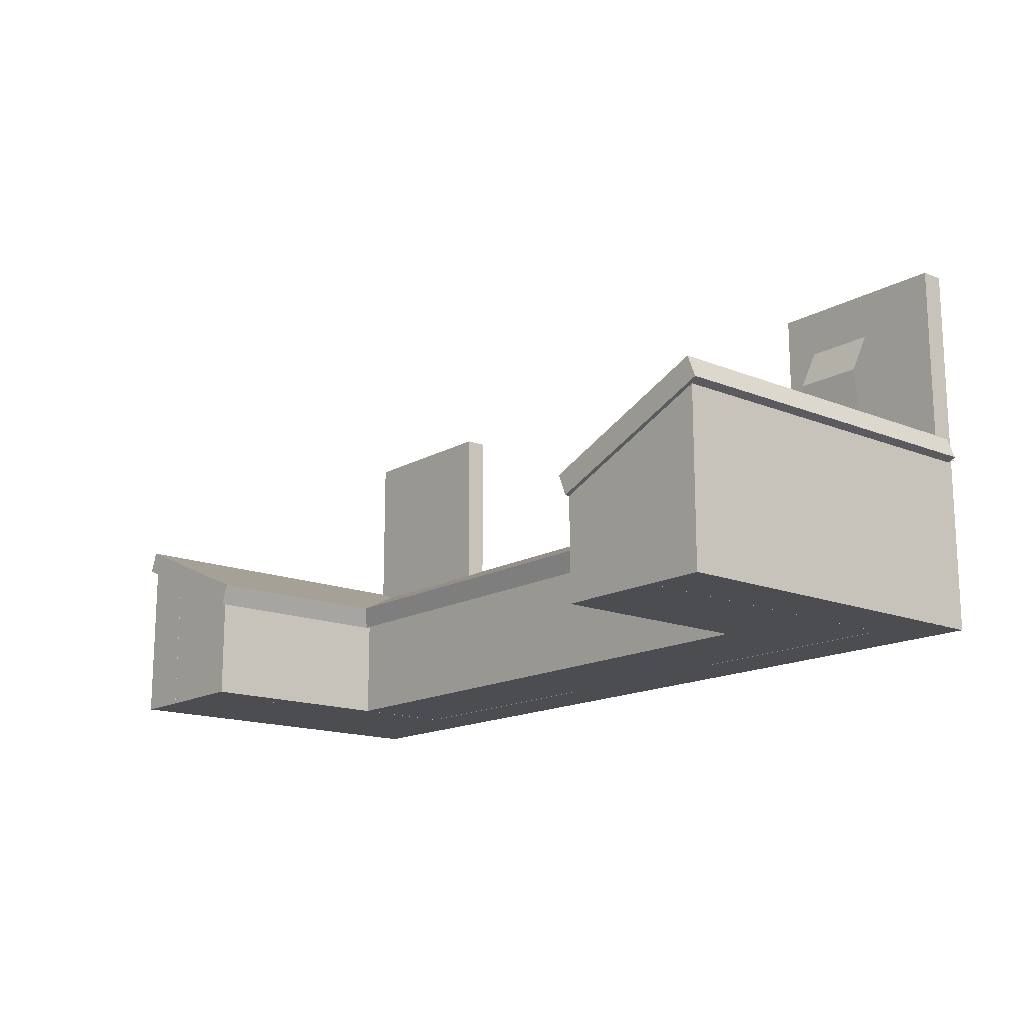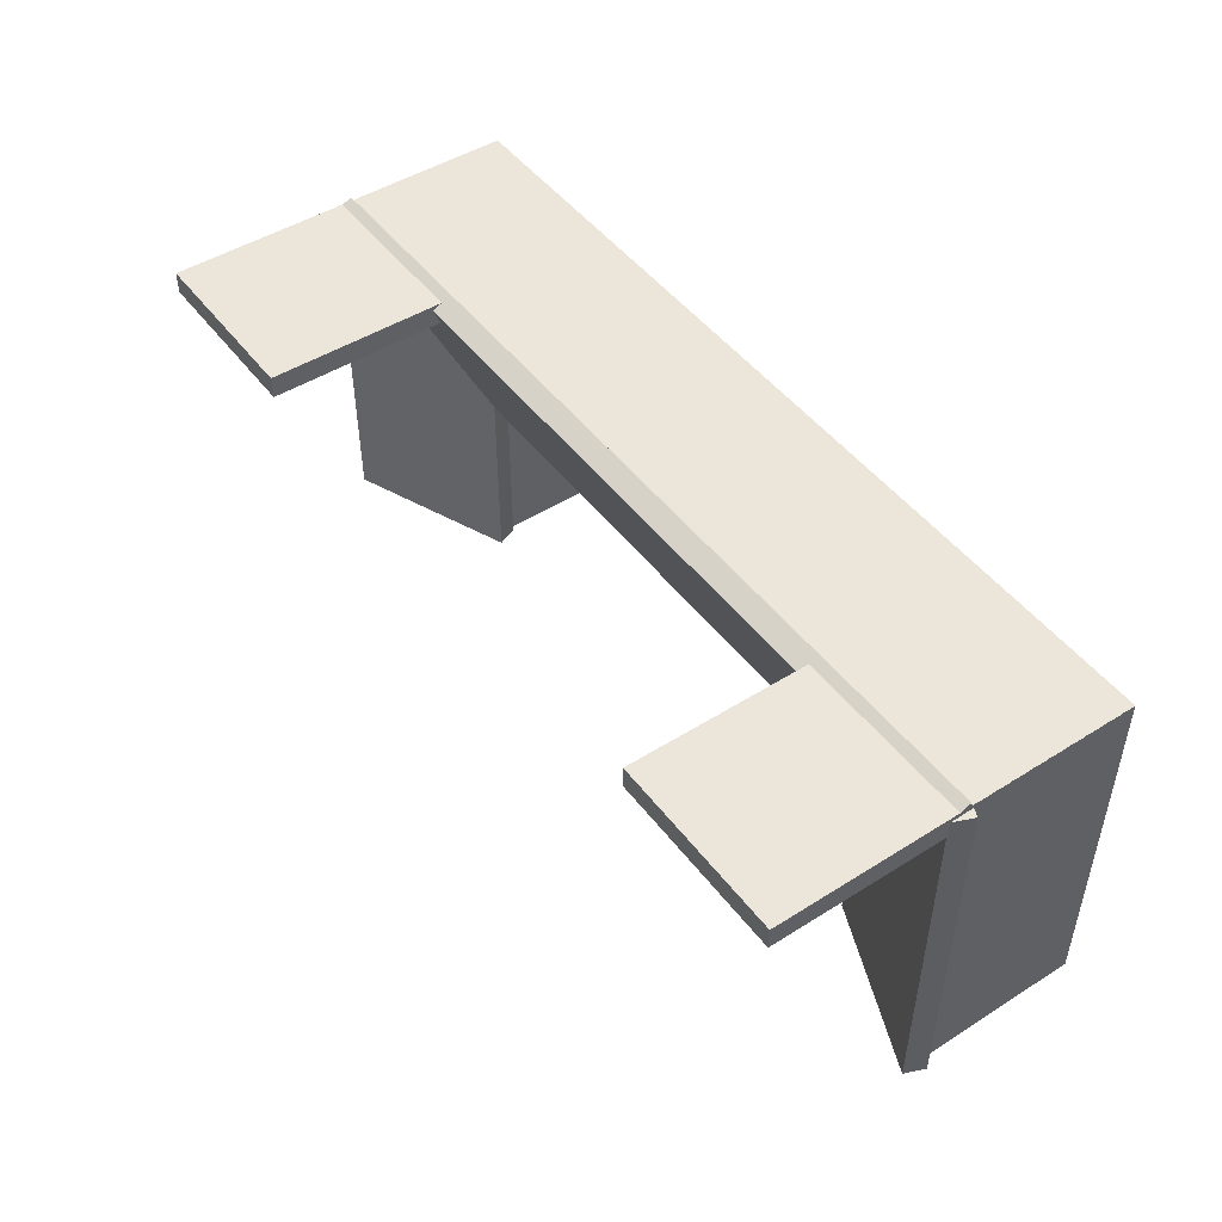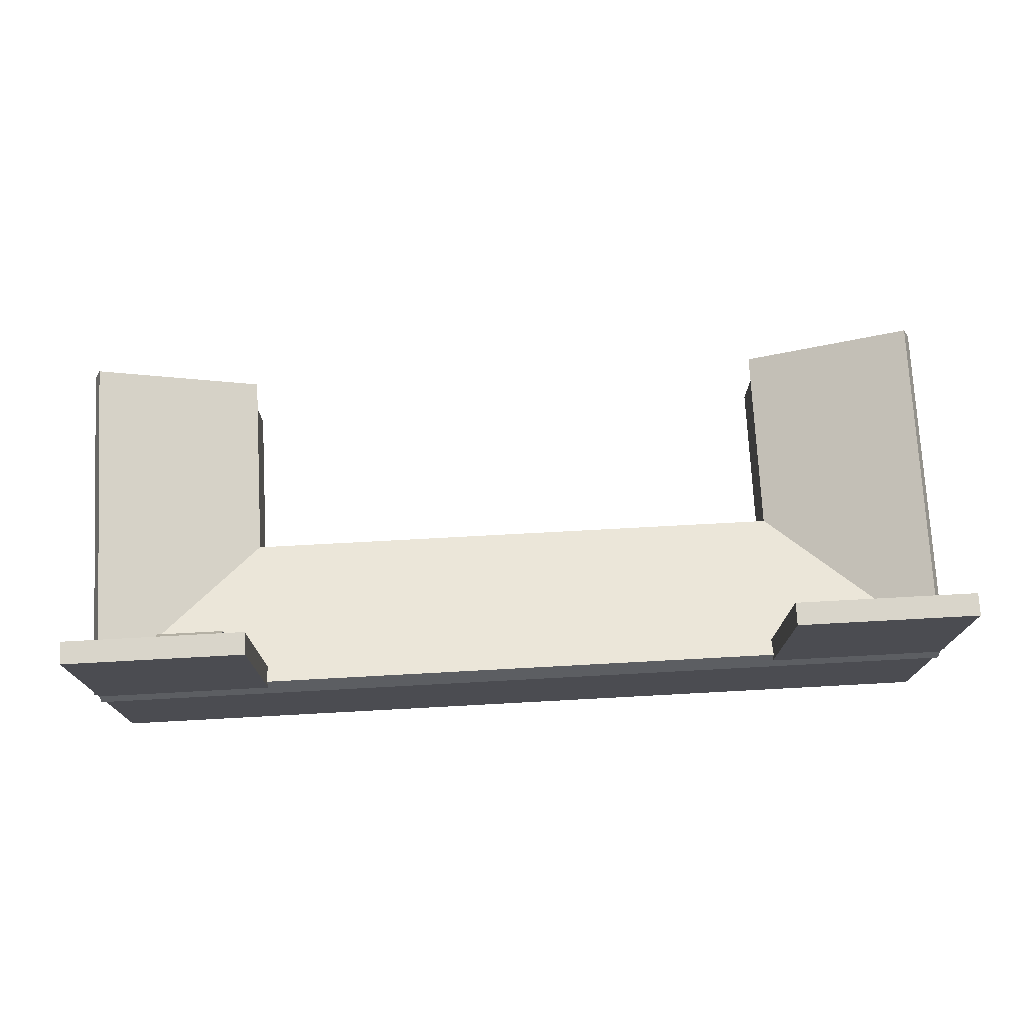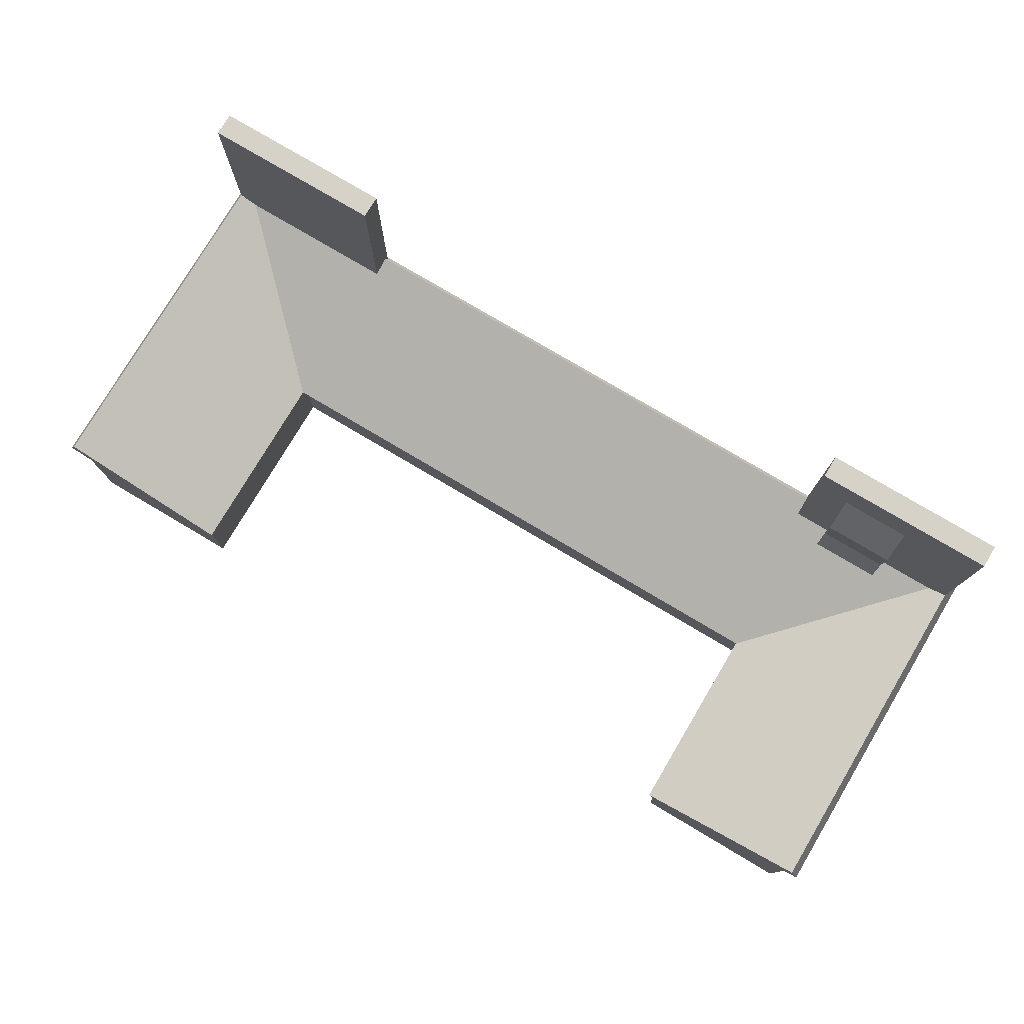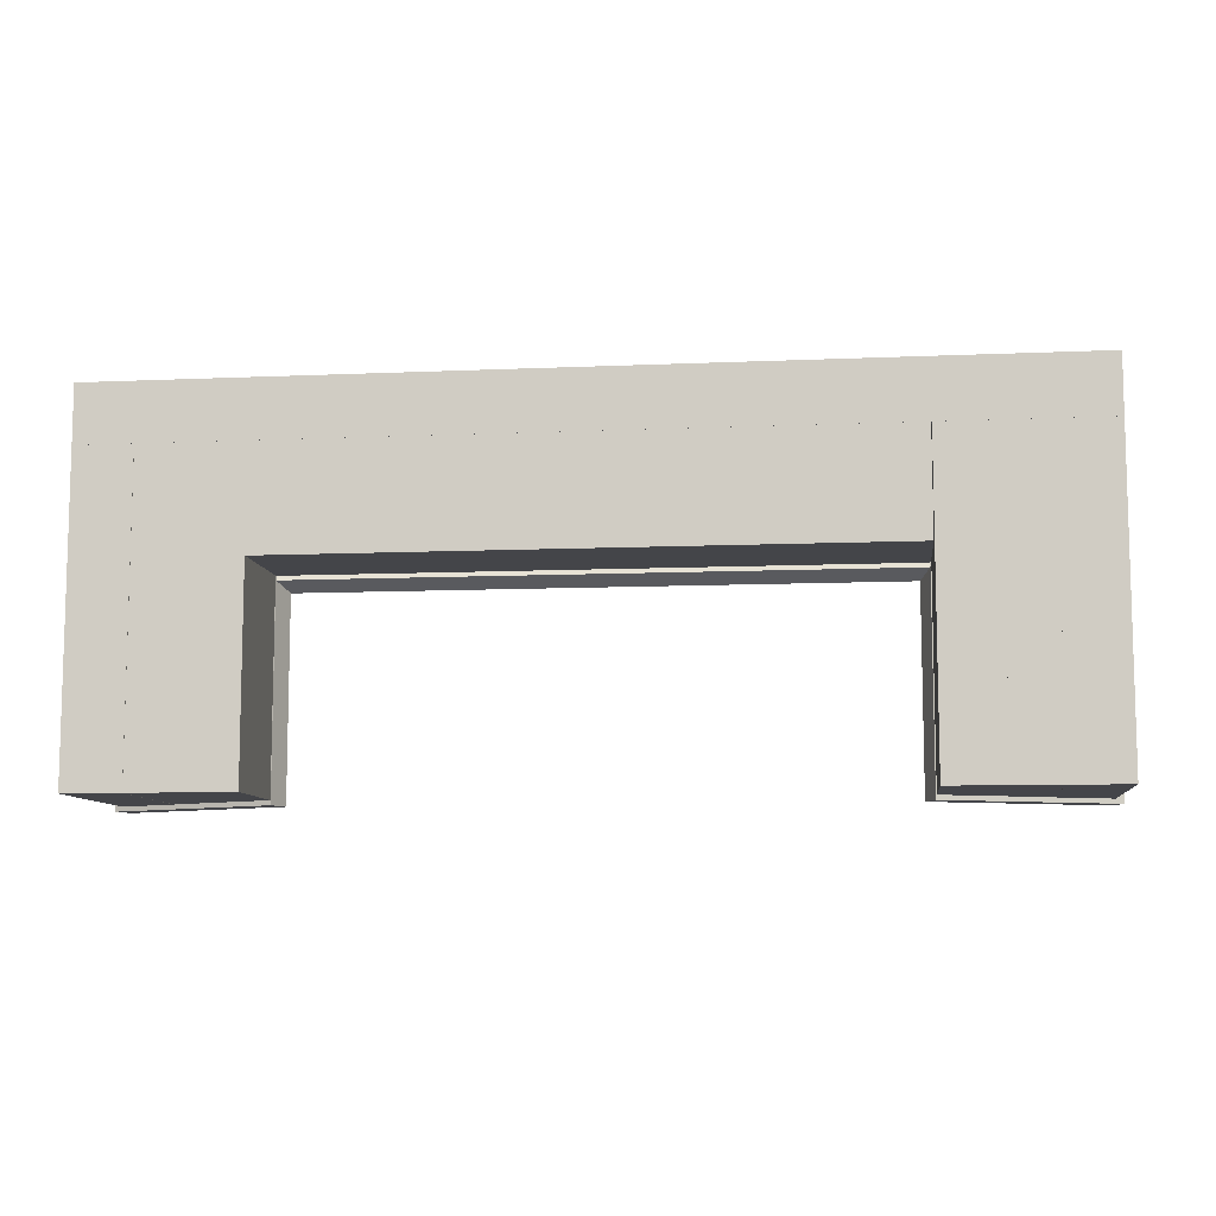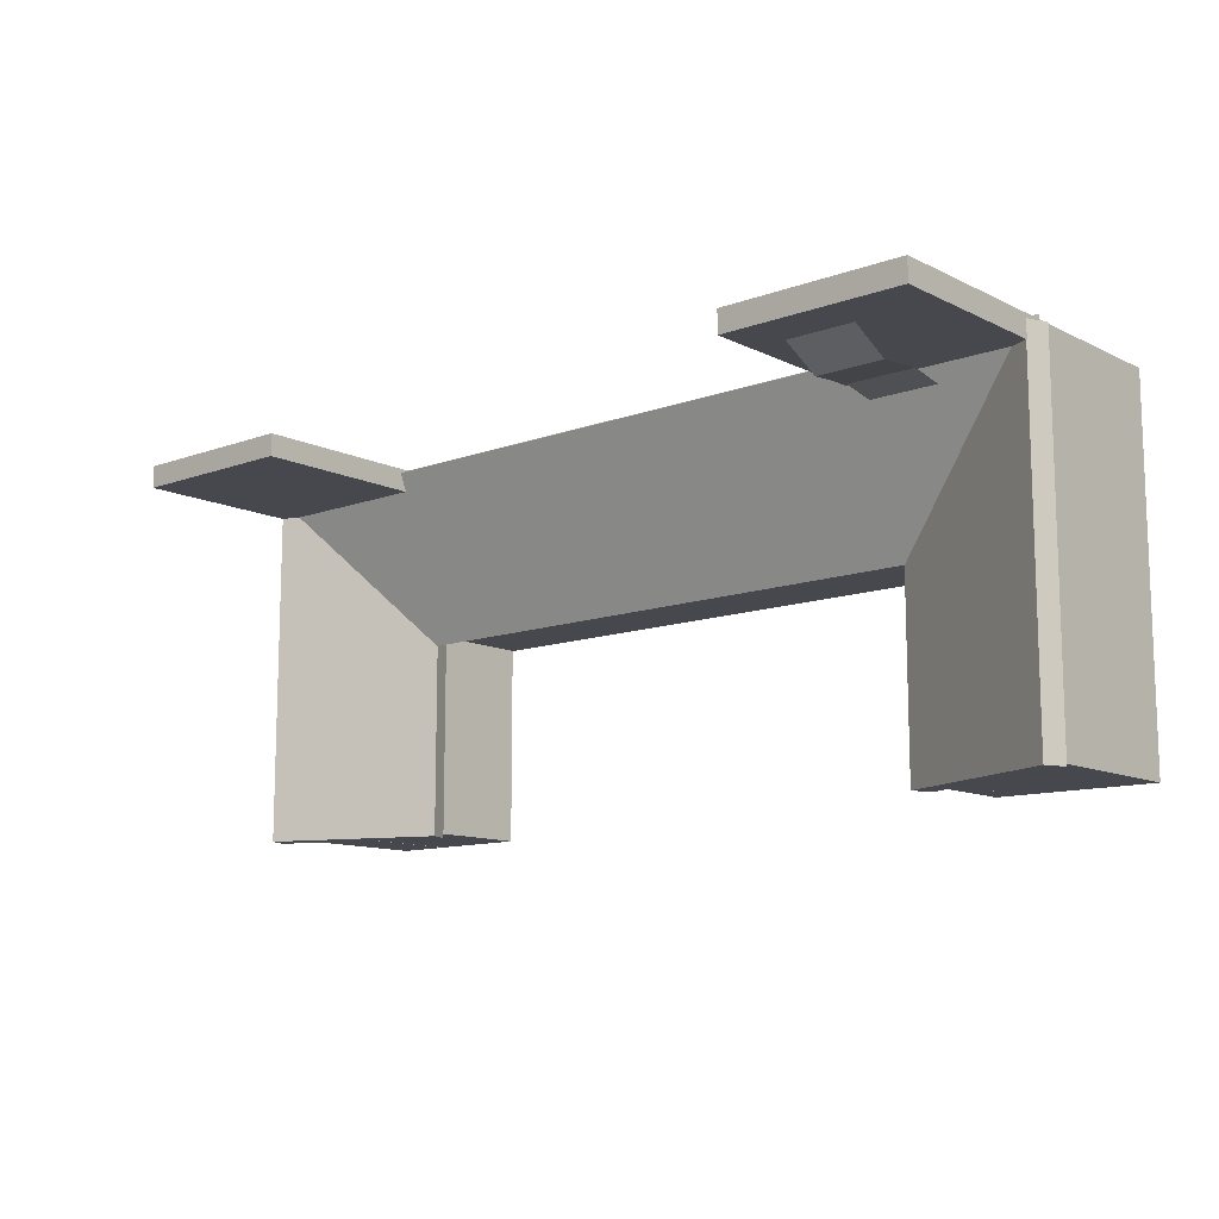
<metadata>
{"format":"obj","ext":"obj","renderer":"f3d","projection":"perspective","resolution":1024,"background":"white","views":[{"elev":-15.6,"azim":-130.3,"up":"+Y"},{"elev":47.7,"azim":-125.3,"up":"+Z"},{"elev":74.4,"azim":-3.1,"up":"+Y"},{"elev":77.7,"azim":-149.3,"up":"+Y"},{"elev":-9.0,"azim":6.7,"up":"+Z"},{"elev":-11.7,"azim":-139.0,"up":"+Z"}]}
</metadata>
<code>
o base1
v 2.125 0.6875 0.25
v 2.125 0.6875 0.125
v 2.125 0 0.25
v 2.125 0 0.125
v -1.125 0.6875 0.125
v -1.125 0.6875 0.25
v -1.125 0 0.125
v -1.125 0 0.25
f 4 7 5 2
f 3 4 2 1
f 8 3 1 6
f 7 8 6 5
f 6 1 2 5
f 7 4 3 8
o base2
v 2.125 0.75 0.4375
v 2.125 0.75 0.25
v 2.125 0 0.4375
v 2.125 0 0.25
v -1.125 0.75 0.25
v -1.125 0.75 0.4375
v -1.125 0 0.25
v -1.125 0 0.4375
f 12 15 13 10
f 11 12 10 9
f 16 11 9 14
f 15 16 14 13
f 14 9 10 13
f 15 12 11 16
o base3
v 2.125 0.8125 0.6875
v 2.125 0.8125 0.4375
v 2.125 0 0.6875
v 2.125 0 0.4375
v -1.125 0.8125 0.4375
v -1.125 0.8125 0.6875
v -1.125 0 0.4375
v -1.125 0 0.6875
f 20 23 21 18
f 19 20 18 17
f 24 19 17 22
f 23 24 22 21
f 22 17 18 21
f 23 20 19 24
o base4
v 3 0.9369 1
v 3 0.9369 0.6875
v 3 -0.000625 1
v 3 -0.000625 0.6875
v -2 0.9369 0.6875
v -2 0.9369 1
v -2 -0.000625 0.6875
v -2 -0.000625 1
f 28 31 29 26
f 27 28 26 25
f 32 27 25 30
f 31 32 30 29
f 30 25 26 29
f 31 28 27 32
o table
v 3 1.057 0.976
v 3 0.674 0.05207
v 3 0.9412 1.024
v 3 0.5585 0.09991
v -2 0.674 0.05207
v -2 1.057 0.976
v -2 0.5585 0.09991
v -2 0.9412 1.024
f 36 39 37 34
f 35 36 34 33
f 40 35 33 38
f 39 40 38 37
f 38 33 34 37
f 39 36 35 40
o base_left1
v 2.253 0.675 -1
v 2.128 0.675 -1
v 2.253 0 -1
v 2.128 0 -1
v 2.128 0.675 0.6875
v 2.253 0.675 0.6875
v 2.128 0 0.6875
v 2.253 0 0.6875
f 44 47 45 42
f 43 44 42 41
f 48 43 41 46
f 47 48 46 45
f 46 41 42 45
f 47 44 43 48
o base_left2
v 2.441 0.7375 -1
v 2.253 0.7375 -1
v 2.441 0 -1
v 2.253 0 -1
v 2.253 0.7375 0.6875
v 2.441 0.7375 0.6875
v 2.253 0 0.6875
v 2.441 0 0.6875
f 52 55 53 50
f 51 52 50 49
f 56 51 49 54
f 55 56 54 53
f 54 49 50 53
f 55 52 51 56
o base_left3
v 2.691 0.8 -1
v 2.441 0.8 -1
v 2.691 0 -1
v 2.441 0 -1
v 2.441 0.8 0.6875
v 2.691 0.8 0.6875
v 2.441 0 0.6875
v 2.691 0 0.6875
f 60 63 61 58
f 59 60 58 57
f 64 59 57 62
f 63 64 62 61
f 62 57 58 61
f 63 60 59 64
o base_left4
v 3.003 0.925 -1.001
v 2.691 0.925 -1.001
v 3.003 0 -1.001
v 2.691 0 -1.001
v 2.691 0.925 0.9994
v 3.003 0.925 0.9994
v 2.691 0 0.9994
v 3.003 0 0.9994
f 68 71 69 66
f 67 68 66 65
f 72 67 65 70
f 71 72 70 69
f 70 65 66 69
f 71 68 67 72
o table_left
v 2.999 1.056 -1.025
v 2.075 0.6731 -1.025
v 3.047 0.9403 -1.025
v 2.123 0.5577 -1.025
v 2.075 0.6731 0.975
v 2.999 1.056 0.975
v 2.123 0.5577 0.975
v 3.047 0.9403 0.975
f 76 79 77 74
f 75 76 74 73
f 80 75 73 78
f 79 80 78 77
f 78 73 74 77
f 79 76 75 80
o base_right1
v -1.125 0.675 -1
v -1.25 0.675 -1
v -1.125 0 -1
v -1.25 0 -1
v -1.25 0.675 0.6875
v -1.125 0.675 0.6875
v -1.25 0 0.6875
v -1.125 0 0.6875
f 84 87 85 82
f 83 84 82 81
f 88 83 81 86
f 87 88 86 85
f 86 81 82 85
f 87 84 83 88
o base_right2
v -1.25 0.7375 -1
v -1.437 0.7375 -1
v -1.25 0 -1
v -1.437 0 -1
v -1.438 0.7375 0.6875
v -1.25 0.7375 0.6875
v -1.438 0 0.6875
v -1.25 0 0.6875
f 92 95 93 90
f 91 92 90 89
f 96 91 89 94
f 95 96 94 93
f 94 89 90 93
f 95 92 91 96
o base_right3
v -1.438 0.8 -1
v -1.688 0.8 -1
v -1.438 0 -1
v -1.688 0 -1
v -1.688 0.8 0.6875
v -1.438 0.8 0.6875
v -1.688 0 0.6875
v -1.438 0 0.6875
f 100 103 101 98
f 99 100 98 97
f 104 99 97 102
f 103 104 102 101
f 102 97 98 101
f 103 100 99 104
o base_right4
v -1.688 0.925 -1.001
v -2.001 0.925 -1.001
v -1.688 0 -1.001
v -2.001 0 -1.001
v -2.001 0.925 0.9994
v -1.688 0.925 0.9994
v -2.001 0 0.9994
v -1.688 0 0.9994
f 108 111 109 106
f 107 108 106 105
f 112 107 105 110
f 111 112 110 109
f 110 105 106 109
f 111 108 107 112
o table_right
v -1.999 1.056 0.975
v -1.075 0.6731 0.975
v -2.047 0.9403 0.975
v -1.123 0.5577 0.975
v -1.075 0.6731 -1.025
v -1.999 1.056 -1.025
v -1.123 0.5577 -1.025
v -2.047 0.9403 -1.025
f 116 119 117 114
f 115 116 114 113
f 120 115 113 118
f 119 120 118 117
f 118 113 114 117
f 119 116 115 120
o panel_right
v -1.001 2 1
v -1.001 2 0.875
v -1.001 1 1
v -1.001 1 0.875
v -2.001 2 0.875
v -2.001 2 1
v -2.001 1 0.875
v -2.001 1 1
f 124 127 125 122
f 123 124 122 121
f 128 123 121 126
f 127 128 126 125
f 126 121 122 125
f 127 124 123 128
o panel_left
v 3.001 2 1
v 3.001 2 0.875
v 3.001 1 1
v 3.001 1 0.875
v 2.001 2 0.875
v 2.001 2 1
v 2.001 1 0.875
v 2.001 1 1
f 132 135 133 130
f 131 132 130 129
f 136 131 129 134
f 135 136 134 133
f 134 129 130 133
f 135 132 131 136
o paper1
v -1.188 1.75 0.875
v -1.188 1.75 0.875
v -1.188 1.528 0.7596
v -1.188 1.528 0.7596
v -1.562 1.75 0.875
v -1.562 1.75 0.875
v -1.562 1.528 0.7596
v -1.562 1.528 0.7596
f 140 143 141 138
f 139 140 138 137
f 144 139 137 142
f 143 144 142 141
f 142 137 138 141
f 143 140 139 144
o paper2
v -1.188 1.528 0.7601
v -1.188 1.528 0.7601
v -1.188 1.279 0.7818
v -1.188 1.279 0.7818
v -1.562 1.528 0.7601
v -1.562 1.528 0.7601
v -1.562 1.279 0.7818
v -1.562 1.279 0.7818
f 148 151 149 146
f 147 148 146 145
f 152 147 145 150
f 151 152 150 149
f 150 145 146 149
f 151 148 147 152
o paper3
v -1.188 1.284 0.7812
v -1.188 1.284 0.7812
v -1.188 1.099 0.7487
v -1.188 1.099 0.7487
v -1.562 1.284 0.7812
v -1.562 1.284 0.7812
v -1.562 1.099 0.7487
v -1.562 1.099 0.7487
f 156 159 157 154
f 155 156 154 153
f 160 155 153 158
f 159 160 158 157
f 158 153 154 157
f 159 156 155 160

</code>
